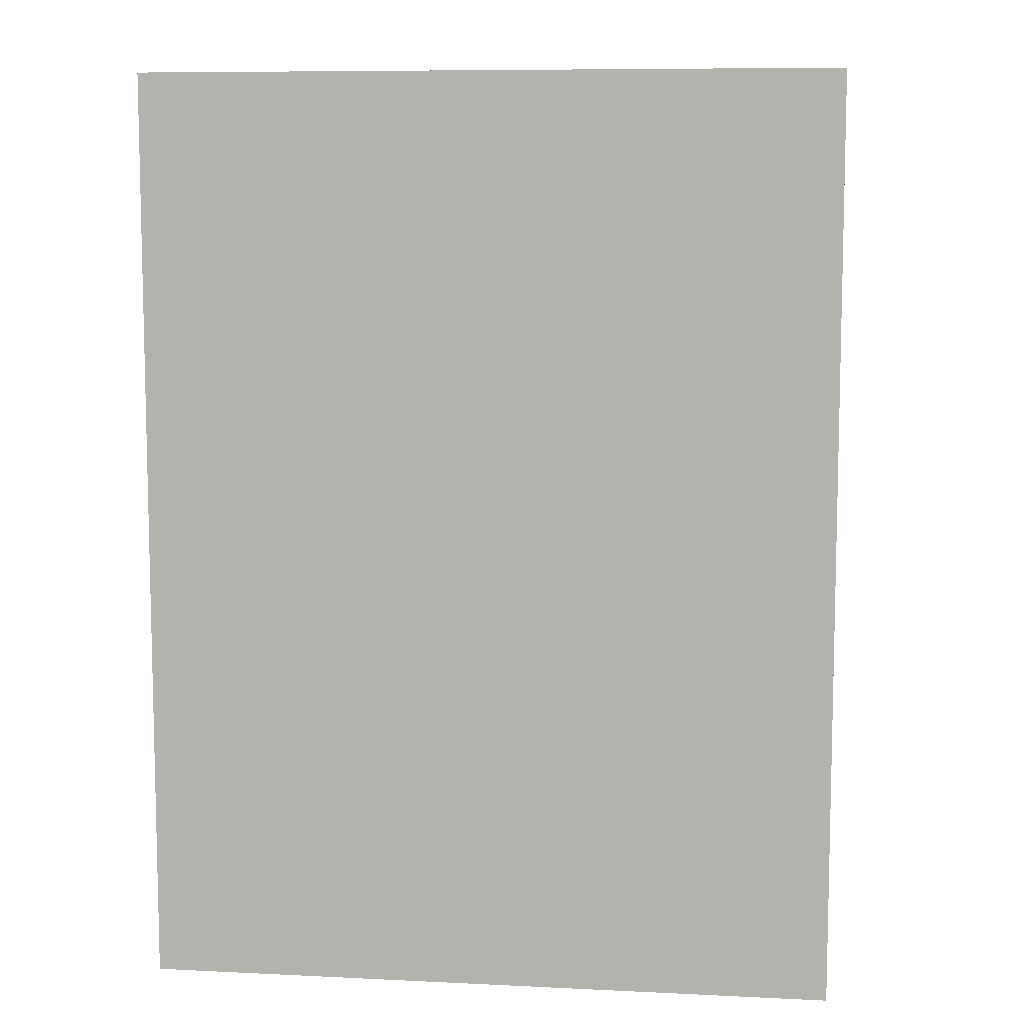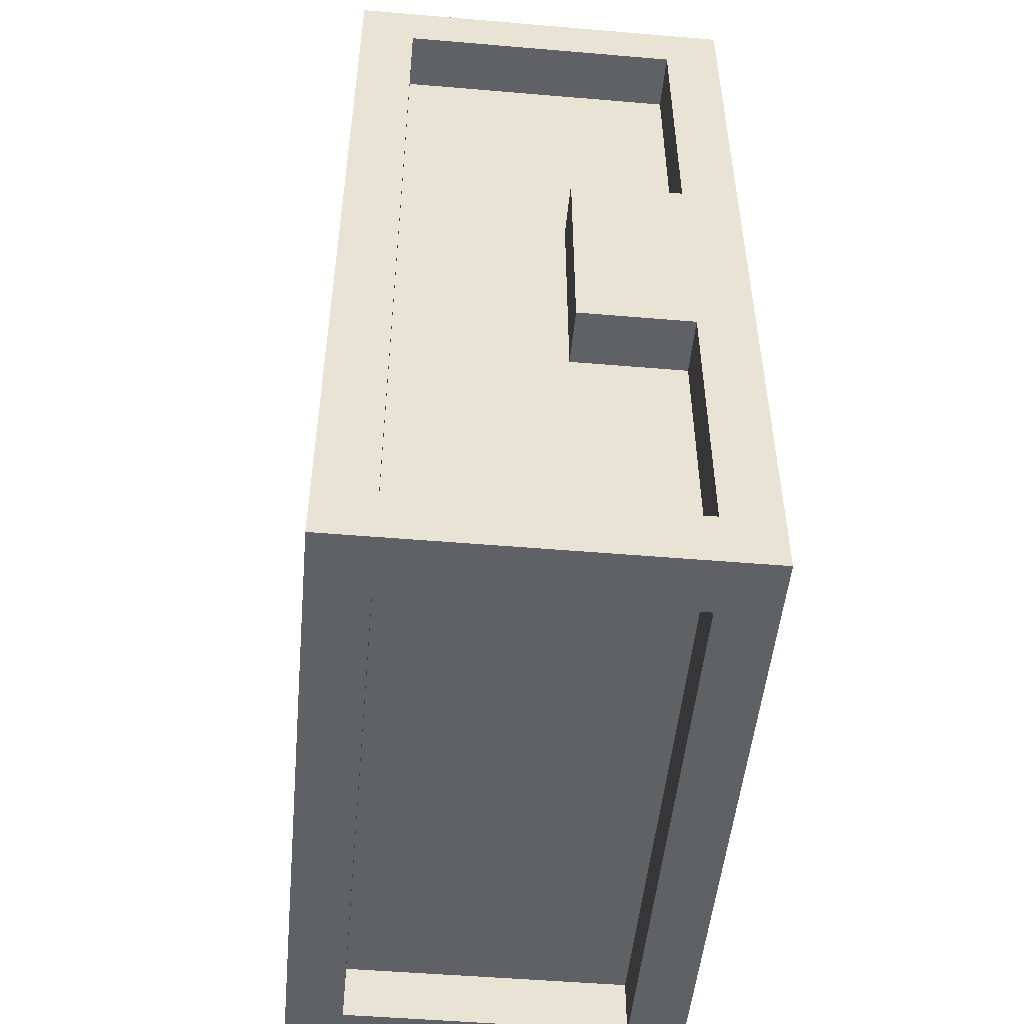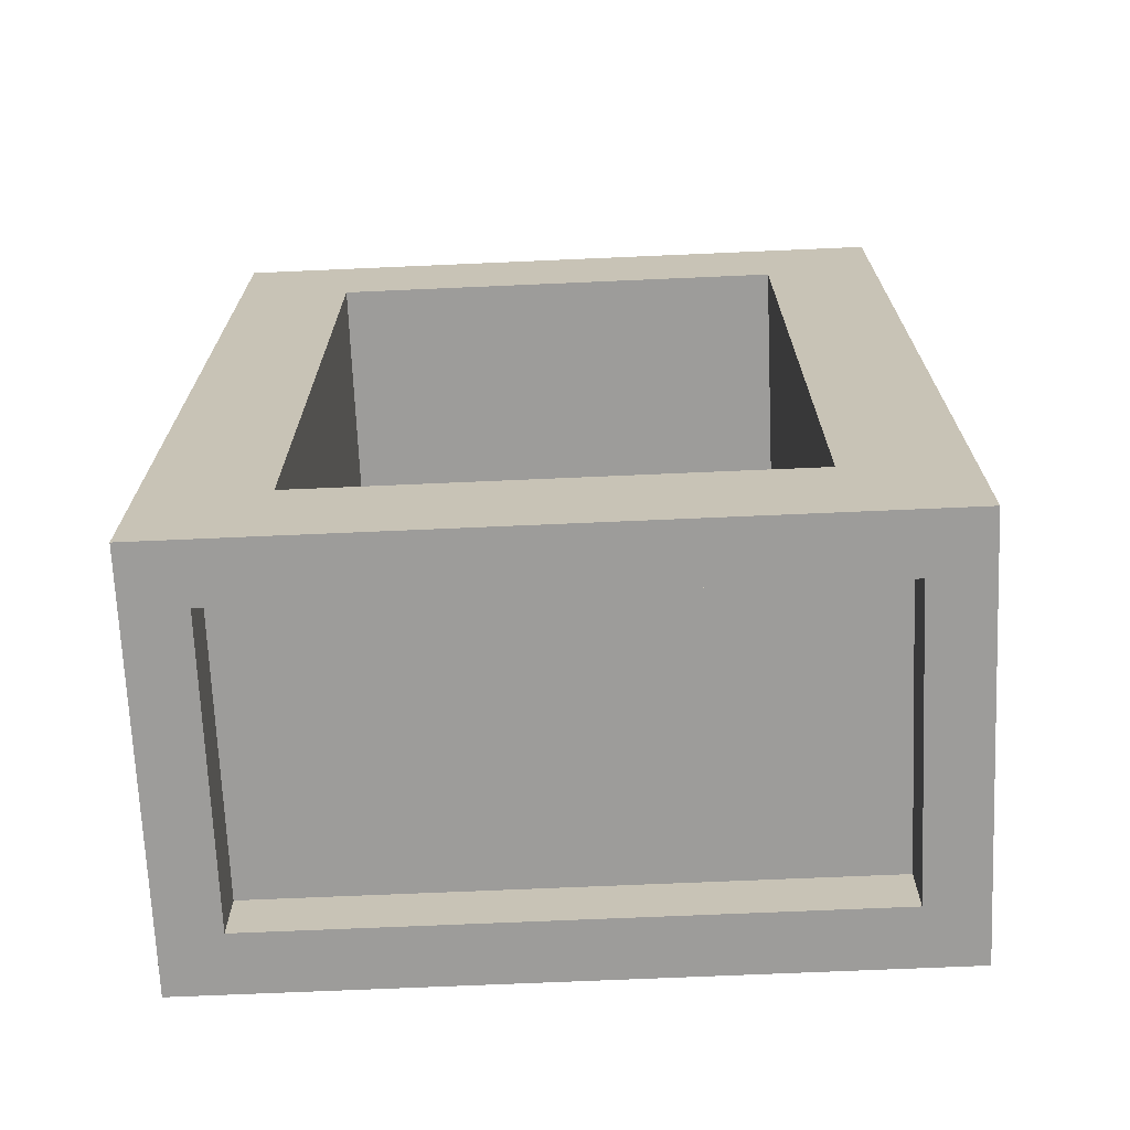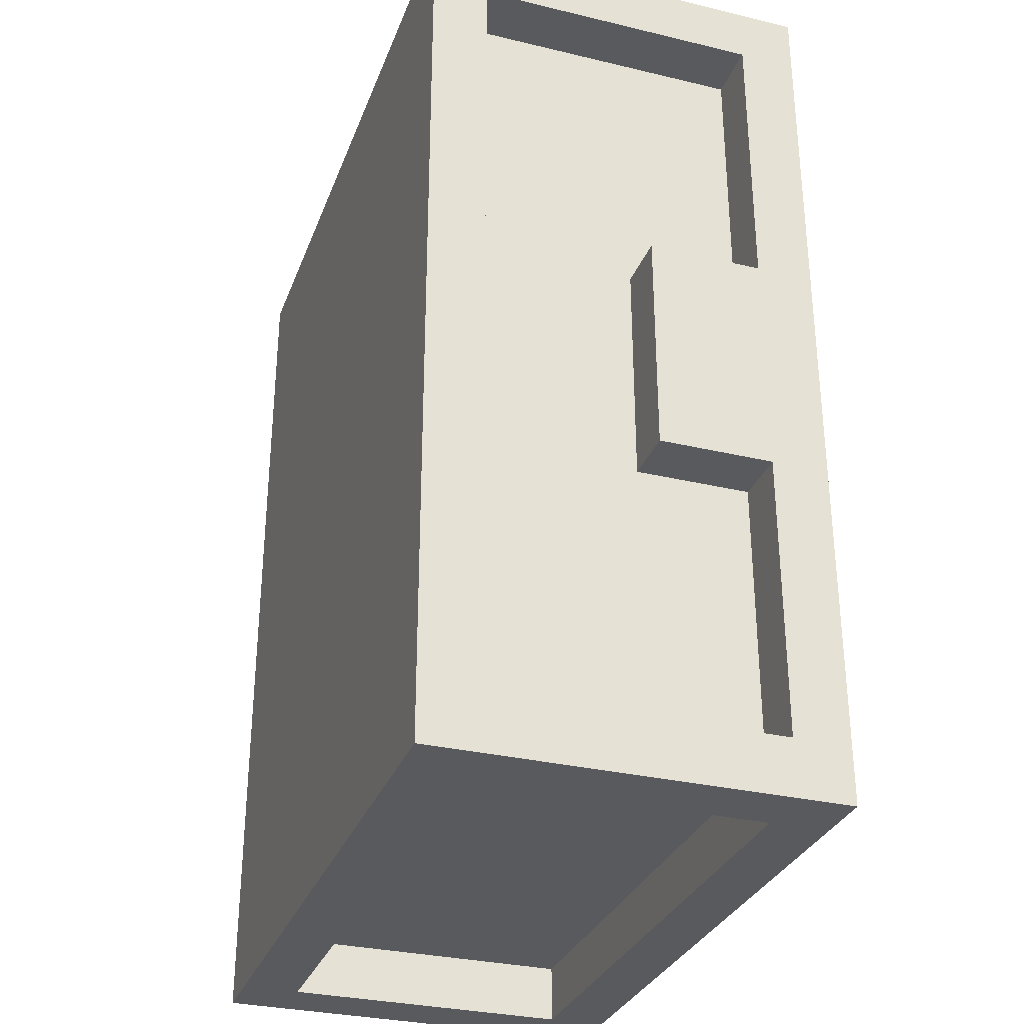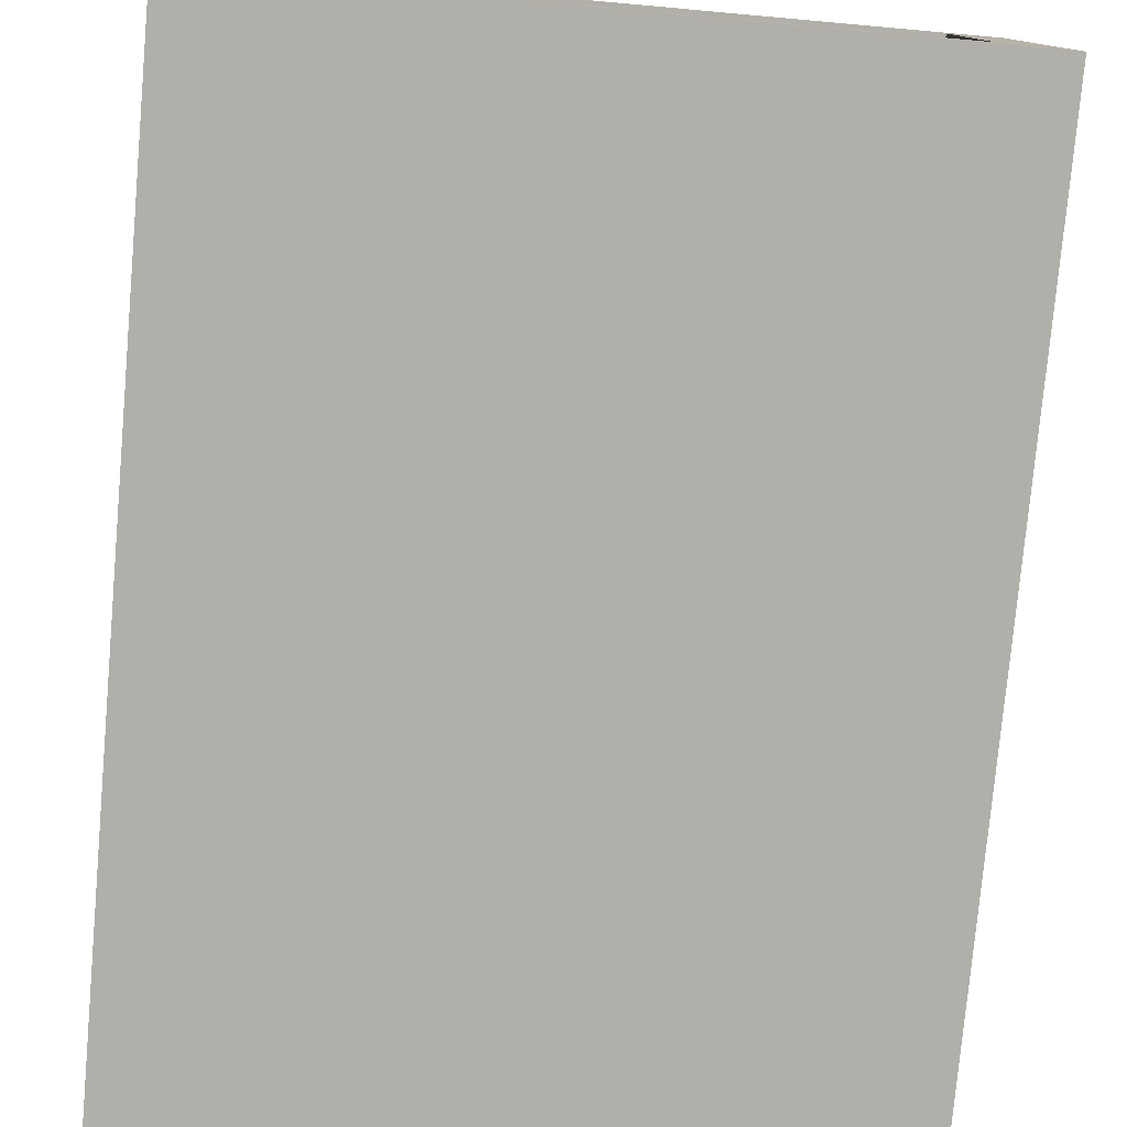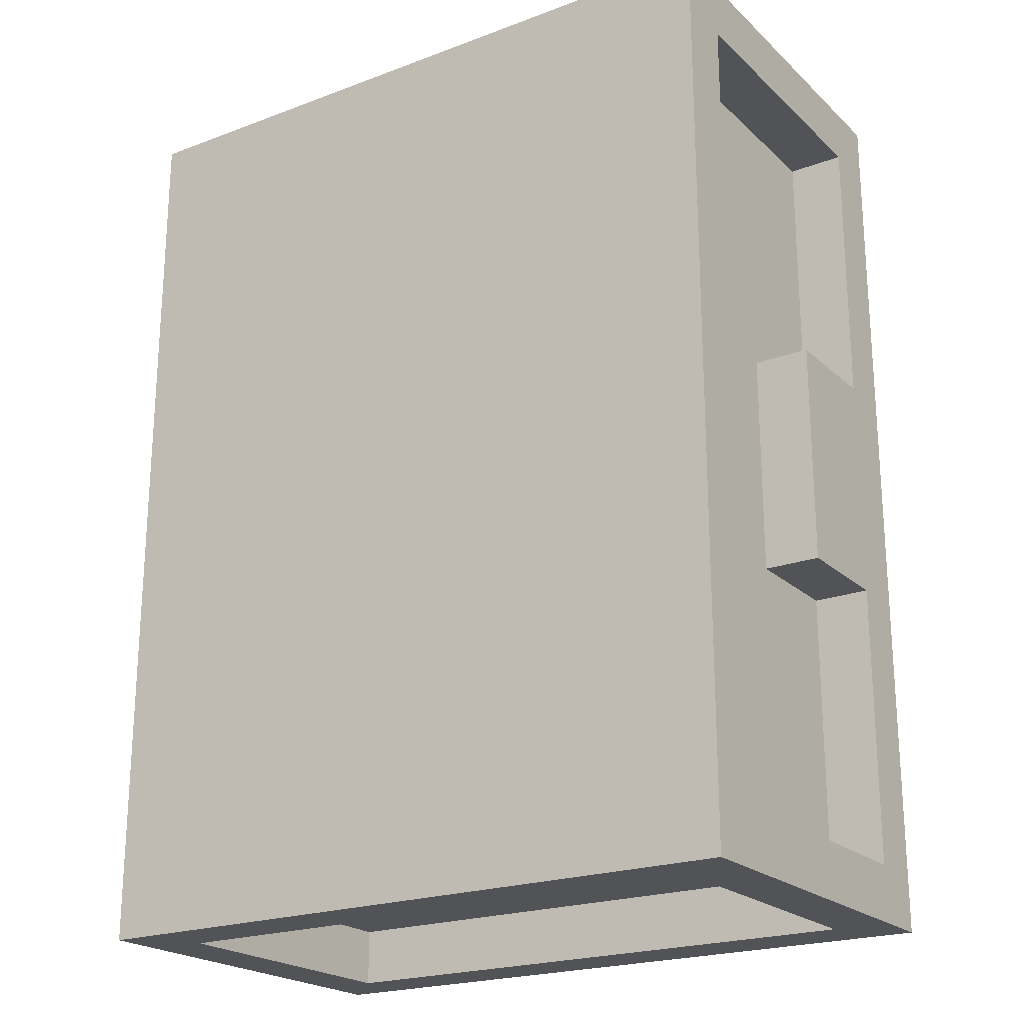
<metadata>
{"format":"obj","ext":"obj","renderer":"f3d","projection":"perspective","resolution":1024,"background":"white","views":[{"elev":8.5,"azim":7.5,"up":"+Z"},{"elev":-50.2,"azim":84.7,"up":"+Z"},{"elev":-70.0,"azim":-177.5,"up":"+Z"},{"elev":-31.3,"azim":71.3,"up":"+Z"},{"elev":-78.0,"azim":174.9,"up":"+Y"},{"elev":-21.8,"azim":33.2,"up":"+Z"}]}
</metadata>
<code>
o
v -0.6 0 0.8
v -0.6 0 -0.8
v -0.6 0.1 0.7
v -0.6 0.1 -0.7
v -0.6 0.6 0.7
v -0.6 0.6 -0.7
v -0.6 0.7 0.8
v -0.6 0.7 -0.8
v -0.5 0.1 0.7
v -0.5 0.1 -0.7
v -0.5 0.6 0.7
v -0.5 0.6 -0.7
v 0.4 0.1 0.6
v 0.4 0.1 -0.6
v 0.4 0.6 0.6
v 0.4 0.6 -0.6
v 0.4 0.7 0.6
v 0.4 0.7 -0.6
v 0.5 0.1 0.8
v 0.5 0.1 0.7
v 0.5 0.1 -0.7
v 0.5 0.1 -0.8
v 0.5 0.6 0.8
v 0.5 0.6 0.7
v 0.5 0.6 -0.7
v 0.5 0.6 -0.8
v -0.5 0.1 0.8
v -0.5 0.1 0.7
v -0.5 0.1 -0.7
v -0.5 0.1 -0.8
v -0.5 0.6 0.8
v -0.5 0.6 0.7
v -0.5 0.6 -0.7
v -0.5 0.6 -0.8
v -0.4 0.1 0.6
v -0.4 0.1 -0.6
v -0.4 0.6 0.6
v -0.4 0.6 -0.6
v -0.4 0.7 0.6
v -0.4 0.7 -0.6
v 0.5 0.1 0.7
v 0.5 0.1 -0.7
v 0.5 0.4 0.2
v 0.5 0.4 -0.2
v 0.5 0.6 0.7
v 0.5 0.6 0.2
v 0.5 0.6 -0.2
v 0.5 0.6 -0.7
v 0.6 0 0.8
v 0.6 0 -0.8
v 0.6 0.1 0.7
v 0.6 0.1 -0.7
v 0.6 0.4 0.2
v 0.6 0.4 -0.2
v 0.6 0.5 0.1
v 0.6 0.5 -0.1
v 0.6 0.6 0.7
v 0.6 0.6 0.2
v 0.6 0.6 -0.2
v 0.6 0.6 -0.7
v 0.6 0.7 0.8
v 0.6 0.7 0.2
v 0.6 0.7 0.1
v 0.6 0.7 -0.1
v 0.6 0.7 -0.2
v 0.6 0.7 -0.8
v -0.6 0 0.8
v -0.6 0.7 0.8
v -0.5 0.1 0.8
v -0.5 0.6 0.8
v 0.5 0.1 0.8
v 0.5 0.6 0.8
v 0.6 0 0.8
v 0.6 0.7 0.8
v -0.5 0.1 0.7
v -0.5 0.6 0.7
v 0.5 0.1 0.7
v 0.5 0.6 0.7
v 0.5 0.4 0.2
v 0.5 0.6 0.2
v 0.6 0.4 0.2
v 0.6 0.6 0.2
v -0.4 0.1 -0.6
v -0.4 0.6 -0.6
v -0.4 0.7 -0.6
v 0.4 0.1 -0.6
v 0.4 0.6 -0.6
v 0.4 0.7 -0.6
v -0.6 0.1 -0.7
v -0.6 0.6 -0.7
v -0.5 0.1 -0.7
v -0.5 0.6 -0.7
v 0.5 0.1 -0.7
v 0.5 0.6 -0.7
v 0.6 0.1 -0.7
v 0.6 0.6 -0.7
v -0.6 0.1 0.7
v -0.6 0.6 0.7
v -0.5 0.1 0.7
v -0.5 0.6 0.7
v 0.5 0.1 0.7
v 0.5 0.6 0.7
v 0.6 0.1 0.7
v 0.6 0.6 0.7
v -0.4 0.1 0.6
v -0.4 0.6 0.6
v -0.4 0.7 0.6
v 0.4 0.1 0.6
v 0.4 0.6 0.6
v 0.4 0.7 0.6
v 0.5 0.4 -0.2
v 0.5 0.6 -0.2
v 0.6 0.4 -0.2
v 0.6 0.6 -0.2
v -0.5 0.1 -0.7
v -0.5 0.6 -0.7
v 0.5 0.1 -0.7
v 0.5 0.6 -0.7
v -0.6 0 -0.8
v -0.6 0.7 -0.8
v -0.5 0.1 -0.8
v -0.5 0.6 -0.8
v 0.5 0.1 -0.8
v 0.5 0.6 -0.8
v 0.6 0 -0.8
v 0.6 0.7 -0.8
v -0.6 0 0.8
v 0.6 0 0.8
v -0.6 0 -0.8
v 0.6 0 -0.8
v 0.5 0.4 0.2
v 0.6 0.4 0.2
v 0.5 0.4 -0.2
v 0.6 0.4 -0.2
v -0.5 0.6 0.8
v 0.5 0.6 0.8
v -0.6 0.6 0.7
v -0.5 0.6 0.7
v 0.5 0.6 0.7
v 0.6 0.6 0.7
v 0.5 0.6 0.2
v 0.6 0.6 0.2
v 0.5 0.6 -0.2
v 0.6 0.6 -0.2
v -0.6 0.6 -0.7
v -0.5 0.6 -0.7
v 0.5 0.6 -0.7
v 0.6 0.6 -0.7
v -0.5 0.6 -0.8
v 0.5 0.6 -0.8
v -0.5 0.1 0.8
v 0.5 0.1 0.8
v -0.6 0.1 0.7
v -0.5 0.1 0.7
v 0.5 0.1 0.7
v 0.6 0.1 0.7
v -0.4 0.1 0.6
v 0.4 0.1 0.6
v -0.4 0.1 -0.6
v 0.4 0.1 -0.6
v -0.6 0.1 -0.7
v -0.5 0.1 -0.7
v 0.5 0.1 -0.7
v 0.6 0.1 -0.7
v -0.5 0.1 -0.8
v 0.5 0.1 -0.8
v -0.6 0.7 0.8
v 0.6 0.7 0.8
v -0.4 0.7 0.6
v 0.4 0.7 0.6
v 0.5 0.7 0.2
v 0.6 0.7 0.2
v 0.5 0.7 0.1
v 0.6 0.7 0.1
v 0.5 0.7 -0.1
v 0.6 0.7 -0.1
v 0.5 0.7 -0.2
v 0.6 0.7 -0.2
v -0.4 0.7 -0.6
v 0.4 0.7 -0.6
v -0.6 0.7 -0.8
v 0.6 0.7 -0.8
f 3 2 1
f 4 2 3
f 5 3 1
f 6 2 4
f 7 5 1
f 7 6 5
f 8 2 6
f 8 6 7
f 11 10 9
f 12 10 11
f 15 14 13
f 16 14 15
f 17 16 15
f 18 16 17
f 23 20 19
f 24 20 23
f 25 22 21
f 26 22 25
f 27 28 31
f 31 28 32
f 29 30 33
f 33 30 34
f 35 36 37
f 37 36 38
f 37 38 39
f 39 38 40
f 41 42 43
f 43 42 44
f 41 43 45
f 45 43 46
f 44 42 47
f 47 42 48
f 49 50 51
f 51 50 52
f 53 54 55
f 55 54 56
f 49 51 57
f 53 55 58
f 56 54 59
f 52 50 60
f 57 58 61
f 49 57 61
f 58 55 62
f 61 58 62
f 55 56 63
f 62 55 63
f 56 59 64
f 63 56 64
f 59 60 65
f 64 59 65
f 60 50 66
f 65 60 66
f 69 68 67
f 70 68 69
f 71 69 67
f 72 68 70
f 73 71 67
f 73 72 71
f 74 68 72
f 74 72 73
f 77 76 75
f 78 76 77
f 81 80 79
f 82 80 81
f 86 84 83
f 87 85 84
f 87 84 86
f 88 85 87
f 91 90 89
f 92 90 91
f 95 94 93
f 96 94 95
f 97 98 99
f 99 98 100
f 101 102 103
f 103 102 104
f 105 106 108
f 106 107 109
f 108 106 109
f 109 107 110
f 111 112 113
f 113 112 114
f 115 116 117
f 117 116 118
f 119 120 121
f 121 120 122
f 119 121 123
f 122 120 124
f 119 123 125
f 123 124 125
f 124 120 126
f 125 124 126
f 129 128 127
f 130 128 129
f 133 132 131
f 134 132 133
f 138 136 135
f 139 136 138
f 141 140 139
f 142 140 141
f 145 138 137
f 146 138 145
f 147 144 143
f 148 144 147
f 149 147 146
f 150 147 149
f 151 152 154
f 154 152 155
f 157 158 159
f 159 158 160
f 153 154 161
f 161 154 162
f 155 156 163
f 163 156 164
f 162 163 165
f 165 163 166
f 167 168 169
f 169 168 170
f 170 168 171
f 171 168 172
f 170 171 173
f 171 172 173
f 173 172 174
f 170 173 175
f 173 174 175
f 175 174 176
f 170 175 177
f 175 176 177
f 177 176 178
f 167 169 179
f 170 177 180
f 177 178 180
f 167 179 181
f 179 180 181
f 180 178 182
f 181 180 182

</code>
